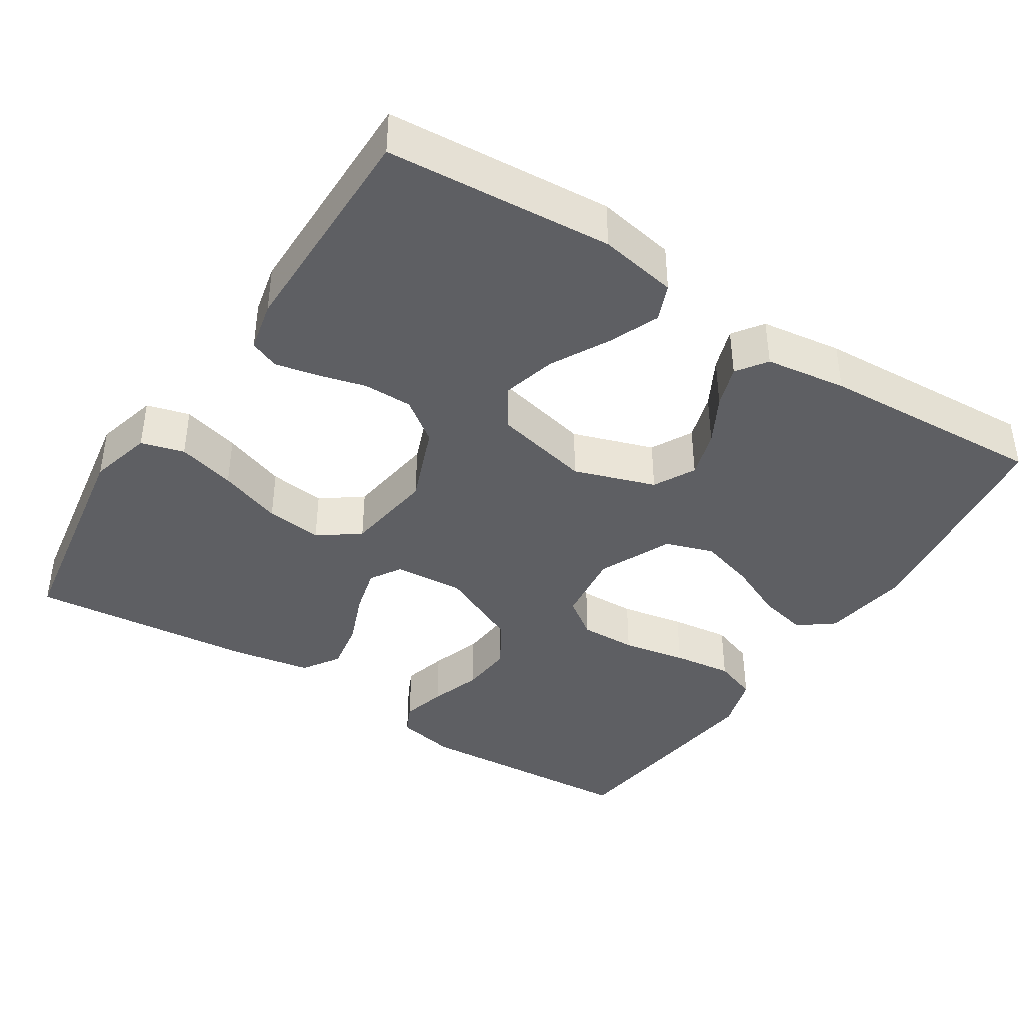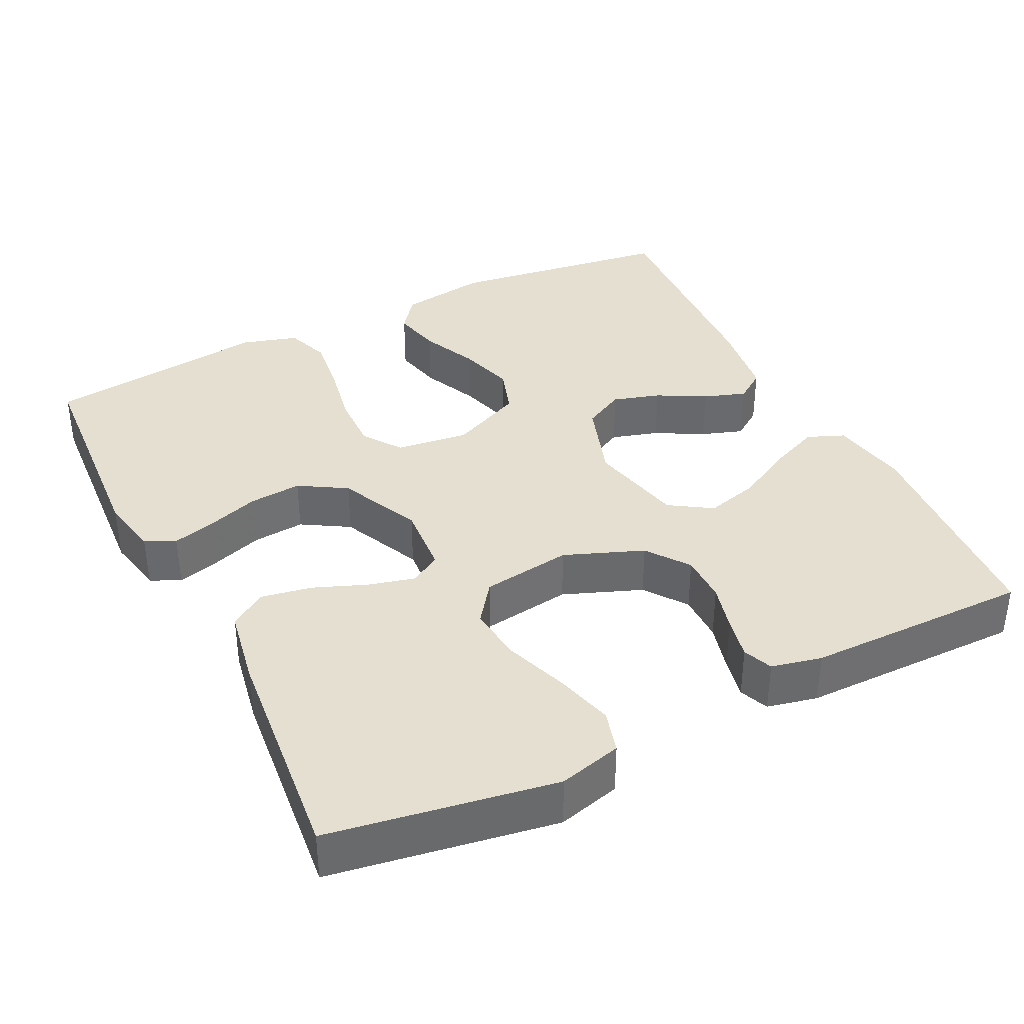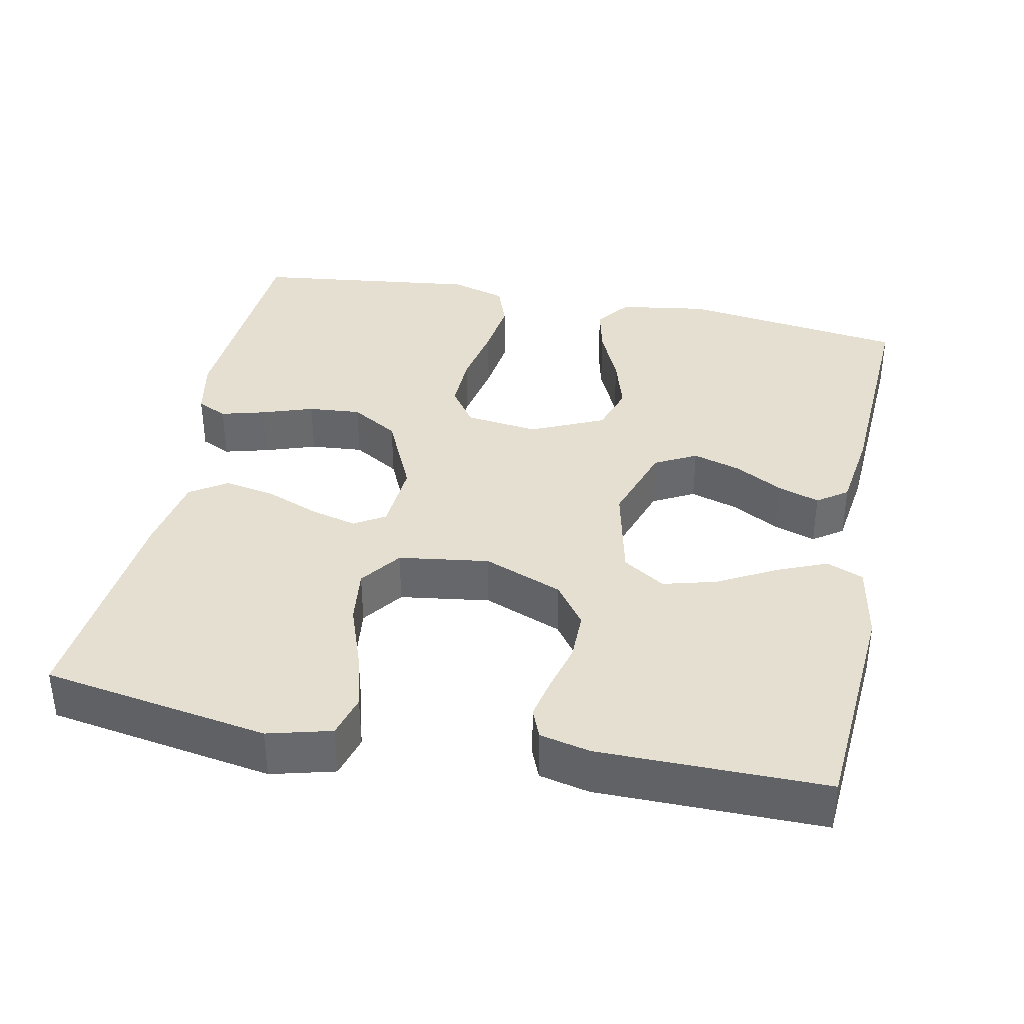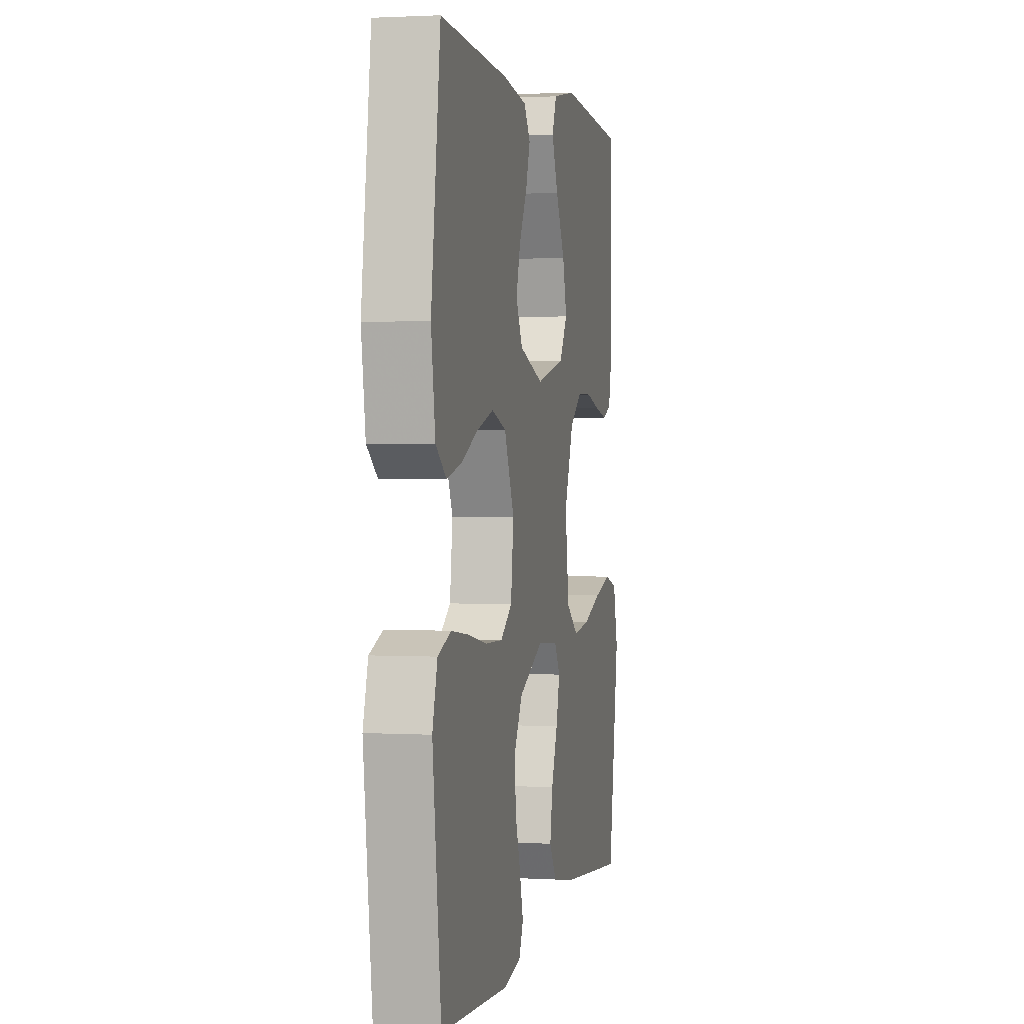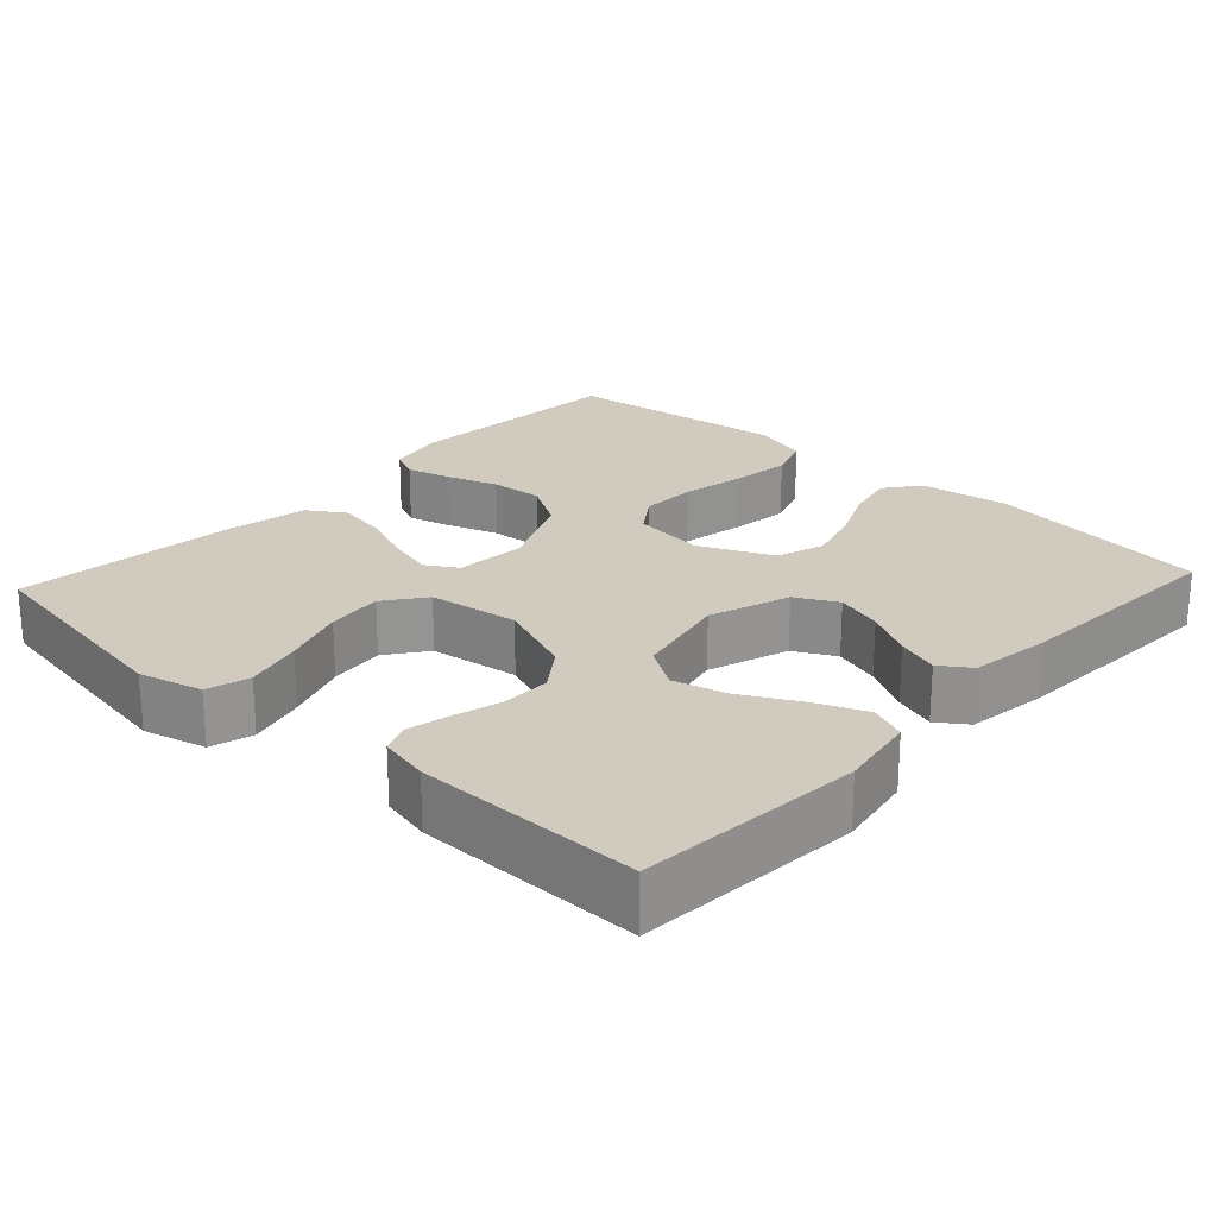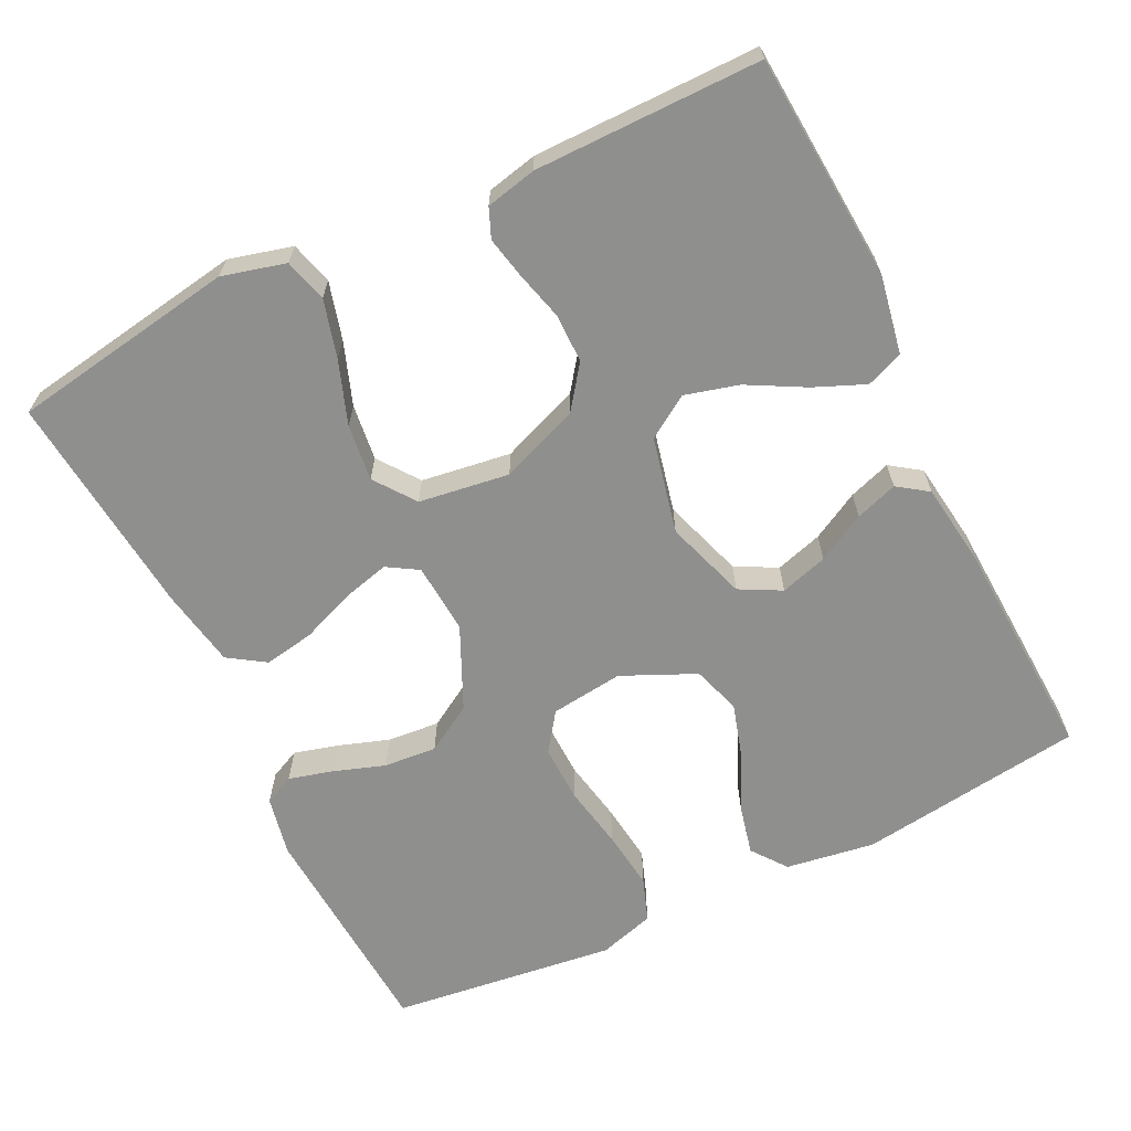
<metadata>
{"format":"obj","ext":"obj","renderer":"f3d","projection":"perspective","resolution":1024,"background":"white","views":[{"elev":-40.5,"azim":-32.8,"up":"+Y"},{"elev":37.4,"azim":-116.4,"up":"+Y"},{"elev":37.5,"azim":-78.5,"up":"+Y"},{"elev":1.6,"azim":101.9,"up":"+Z"},{"elev":23.3,"azim":-47.2,"up":"+Y"},{"elev":-65.1,"azim":-64.0,"up":"+Y"}]}
</metadata>
<code>
v 0.5 0.07 0.5
v 0.541 0.07 0.2
v 0.523 0.07 0.082
v 0.477 0.07 0.047
v 0.412 0.07 0.062
v 0.337 0.07 0.096
v 0.263 0.07 0.118
v 0.199 0.07 0.097
v 0.155 0.07 0
v 0.167 0.07 -0.097
v 0.218 0.07 -0.133
v 0.293 0.07 -0.131
v 0.378 0.07 -0.115
v 0.457 0.07 -0.105
v 0.515 0.07 -0.126
v 0.537 0.07 -0.2
v 0.5 0.07 -0.5
v 0.2 0.07 -0.52
v 0.121 0.07 -0.504
v 0.102 0.07 -0.464
v 0.118 0.07 -0.405
v 0.141 0.07 -0.337
v 0.147 0.07 -0.267
v 0.109 0.07 -0.204
v 0 0.07 -0.154
v -0.094 0.07 -0.161
v -0.119 0.07 -0.202
v -0.103 0.07 -0.264
v -0.075 0.07 -0.335
v -0.063 0.07 -0.402
v -0.095 0.07 -0.451
v -0.2 0.07 -0.47
v -0.5 0.07 -0.5
v -0.549 0.07 -0.2
v -0.527 0.07 -0.116
v -0.47 0.07 -0.1
v -0.393 0.07 -0.121
v -0.309 0.07 -0.151
v -0.234 0.07 -0.16
v -0.18 0.07 -0.12
v -0.163 0.07 0
v -0.204 0.07 0.105
v -0.26 0.07 0.146
v -0.325 0.07 0.146
v -0.389 0.07 0.129
v -0.445 0.07 0.117
v -0.484 0.07 0.133
v -0.499 0.07 0.2
v -0.5 0.07 0.5
v -0.2 0.07 0.522
v -0.096 0.07 0.503
v -0.076 0.07 0.454
v -0.104 0.07 0.387
v -0.145 0.07 0.311
v -0.164 0.07 0.24
v -0.128 0.07 0.184
v 0 0.07 0.155
v 0.108 0.07 0.191
v 0.137 0.07 0.246
v 0.118 0.07 0.309
v 0.083 0.07 0.373
v 0.064 0.07 0.429
v 0.092 0.07 0.469
v 0.2 0.07 0.484
v 0.5 0 0.5
v 0.541 0 0.2
v 0.523 0 0.082
v 0.477 0 0.047
v 0.412 0 0.062
v 0.337 0 0.096
v 0.263 0 0.118
v 0.199 0 0.097
v 0.155 0 0
v 0.167 0 -0.097
v 0.218 0 -0.133
v 0.293 0 -0.131
v 0.378 0 -0.115
v 0.457 0 -0.105
v 0.515 0 -0.126
v 0.537 0 -0.2
v 0.5 0 -0.5
v 0.2 0 -0.52
v 0.121 0 -0.504
v 0.102 0 -0.464
v 0.118 0 -0.405
v 0.141 0 -0.337
v 0.147 0 -0.267
v 0.109 0 -0.204
v 0 0 -0.154
v -0.094 0 -0.161
v -0.119 0 -0.202
v -0.103 0 -0.264
v -0.075 0 -0.335
v -0.063 0 -0.402
v -0.095 0 -0.451
v -0.2 0 -0.47
v -0.5 0 -0.5
v -0.549 0 -0.2
v -0.527 0 -0.116
v -0.47 0 -0.1
v -0.393 0 -0.121
v -0.309 0 -0.151
v -0.234 0 -0.16
v -0.18 0 -0.12
v -0.163 0 0
v -0.204 0 0.105
v -0.26 0 0.146
v -0.325 0 0.146
v -0.389 0 0.129
v -0.445 0 0.117
v -0.484 0 0.133
v -0.499 0 0.2
v -0.5 0 0.5
v -0.2 0 0.522
v -0.096 0 0.503
v -0.076 0 0.454
v -0.104 0 0.387
v -0.145 0 0.311
v -0.164 0 0.24
v -0.128 0 0.184
v 0 0 0.155
v 0.108 0 0.191
v 0.137 0 0.246
v 0.118 0 0.309
v 0.083 0 0.373
v 0.064 0 0.429
v 0.092 0 0.469
v 0.2 0 0.484
f 4 5 6
f 3 4 6
f 2 3 6
f 1 2 6
f 64 1 6
f 63 64 6
f 62 63 6
f 61 62 6
f 60 61 6
f 59 60 6 7
f 58 59 7 8
f 57 58 8 9
f 56 57 9 10
f 52 53 54
f 51 52 54
f 50 51 54
f 49 50 54
f 48 49 54
f 47 48 54
f 46 47 54
f 45 46 54
f 44 45 54
f 43 44 54 55
f 42 43 55 56
f 36 37 38
f 35 36 38
f 34 35 38
f 33 34 38
f 32 33 38
f 31 32 38
f 30 31 38
f 29 30 38
f 28 29 38
f 27 28 38 39
f 26 27 39 40
f 20 21 22
f 19 20 22
f 18 19 22
f 17 18 22
f 16 17 22
f 15 16 22
f 14 15 22
f 13 14 22
f 12 13 22
f 11 12 22 23
f 10 11 23 24
f 10 24 25
f 56 10 25
f 42 56 25
f 41 42 25
f 25 26 40 41
f 70 69 68
f 70 68 67
f 70 67 66
f 70 66 65
f 70 65 128
f 70 128 127
f 70 127 126
f 70 126 125
f 70 125 124
f 71 70 124 123
f 72 71 123 122
f 73 72 122 121
f 74 73 121 120
f 118 117 116
f 118 116 115
f 118 115 114
f 118 114 113
f 118 113 112
f 118 112 111
f 118 111 110
f 118 110 109
f 118 109 108
f 119 118 108 107
f 120 119 107 106
f 102 101 100
f 102 100 99
f 102 99 98
f 102 98 97
f 102 97 96
f 102 96 95
f 102 95 94
f 102 94 93
f 102 93 92
f 103 102 92 91
f 104 103 91 90
f 86 85 84
f 86 84 83
f 86 83 82
f 86 82 81
f 86 81 80
f 86 80 79
f 86 79 78
f 86 78 77
f 86 77 76
f 87 86 76 75
f 88 87 75 74
f 89 88 74
f 89 74 120
f 89 120 106
f 89 106 105
f 105 104 90 89
f 1 65 66 2
f 2 66 67 3
f 3 67 68 4
f 4 68 69 5
f 5 69 70 6
f 6 70 71 7
f 7 71 72 8
f 8 72 73 9
f 9 73 74 10
f 10 74 75 11
f 11 75 76 12
f 12 76 77 13
f 13 77 78 14
f 14 78 79 15
f 15 79 80 16
f 16 80 81 17
f 17 81 82 18
f 18 82 83 19
f 19 83 84 20
f 20 84 85 21
f 21 85 86 22
f 22 86 87 23
f 23 87 88 24
f 24 88 89 25
f 25 89 90 26
f 26 90 91 27
f 27 91 92 28
f 28 92 93 29
f 29 93 94 30
f 30 94 95 31
f 31 95 96 32
f 32 96 97 33
f 33 97 98 34
f 34 98 99 35
f 35 99 100 36
f 36 100 101 37
f 37 101 102 38
f 38 102 103 39
f 39 103 104 40
f 40 104 105 41
f 41 105 106 42
f 42 106 107 43
f 43 107 108 44
f 44 108 109 45
f 45 109 110 46
f 46 110 111 47
f 47 111 112 48
f 48 112 113 49
f 49 113 114 50
f 50 114 115 51
f 51 115 116 52
f 52 116 117 53
f 53 117 118 54
f 54 118 119 55
f 55 119 120 56
f 56 120 121 57
f 57 121 122 58
f 58 122 123 59
f 59 123 124 60
f 60 124 125 61
f 61 125 126 62
f 62 126 127 63
f 63 127 128 64
f 64 128 65 1

</code>
